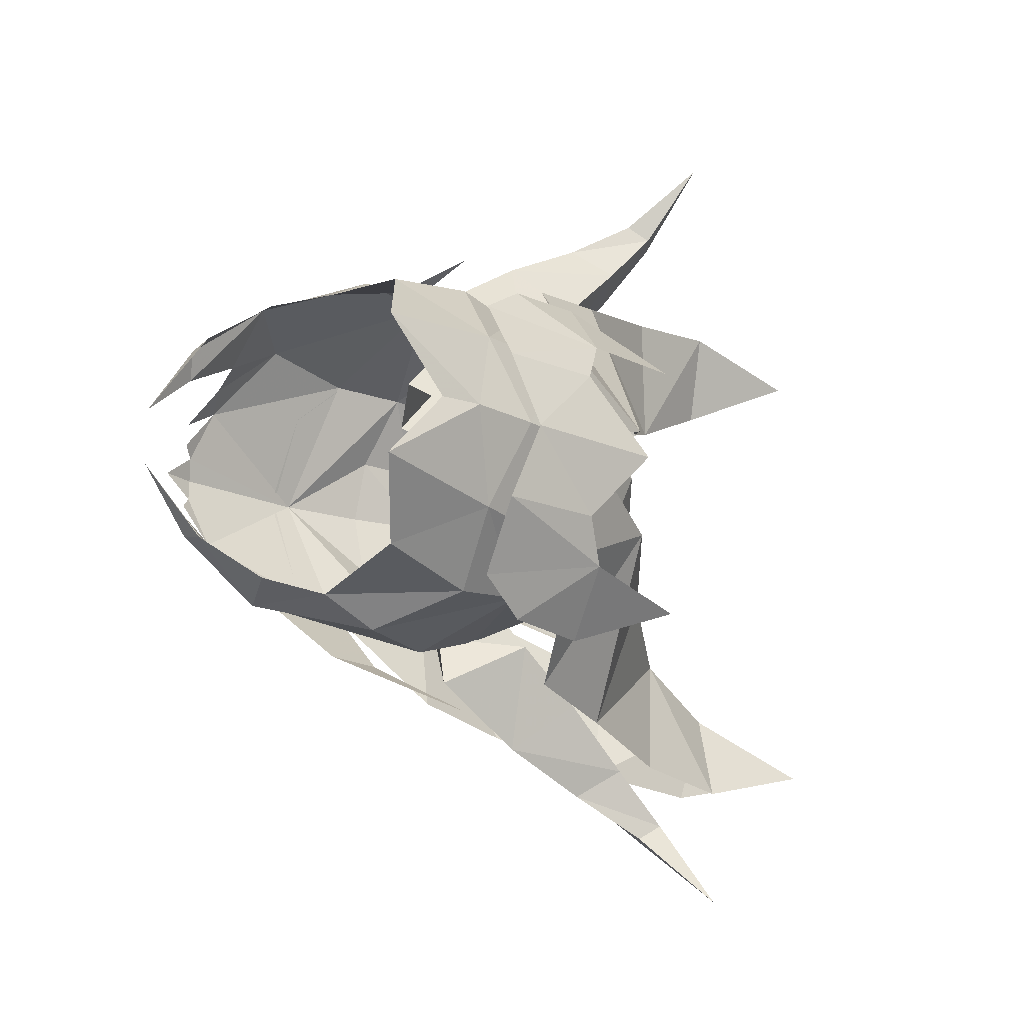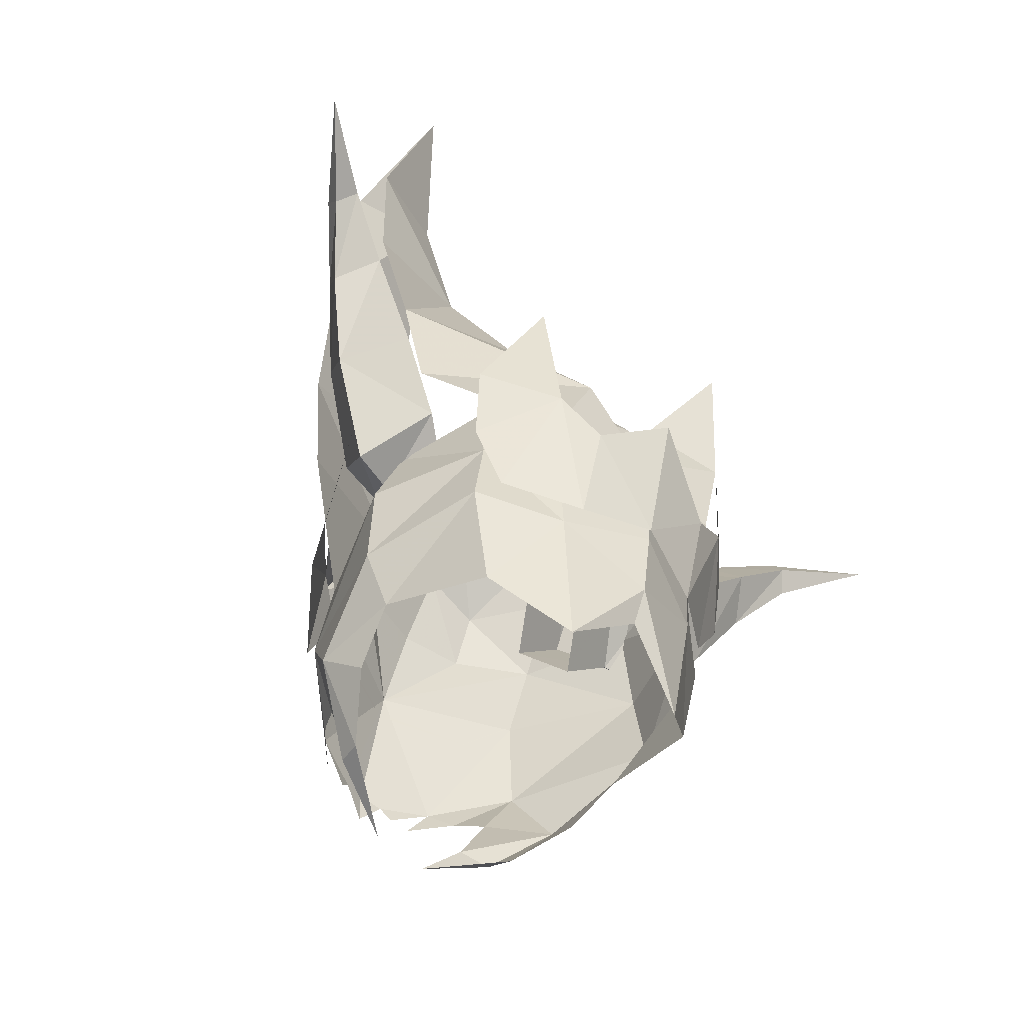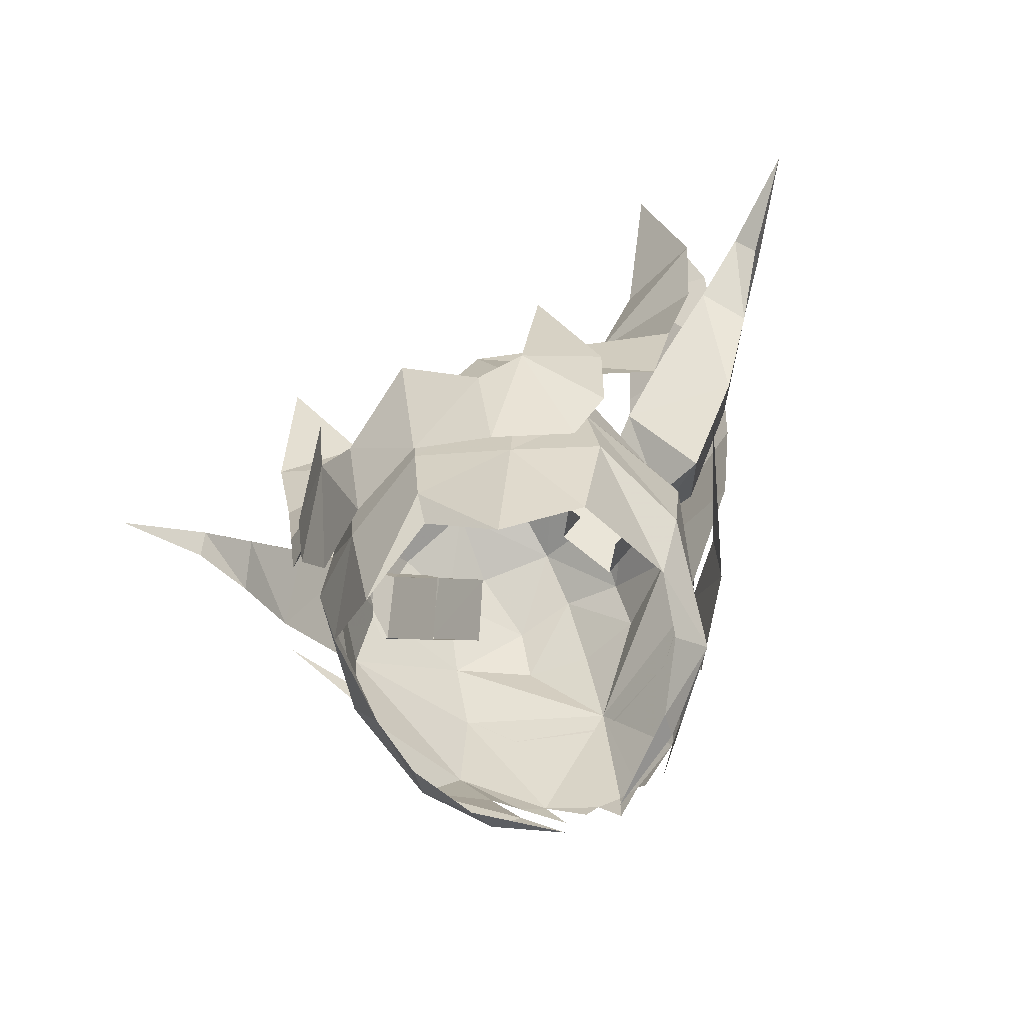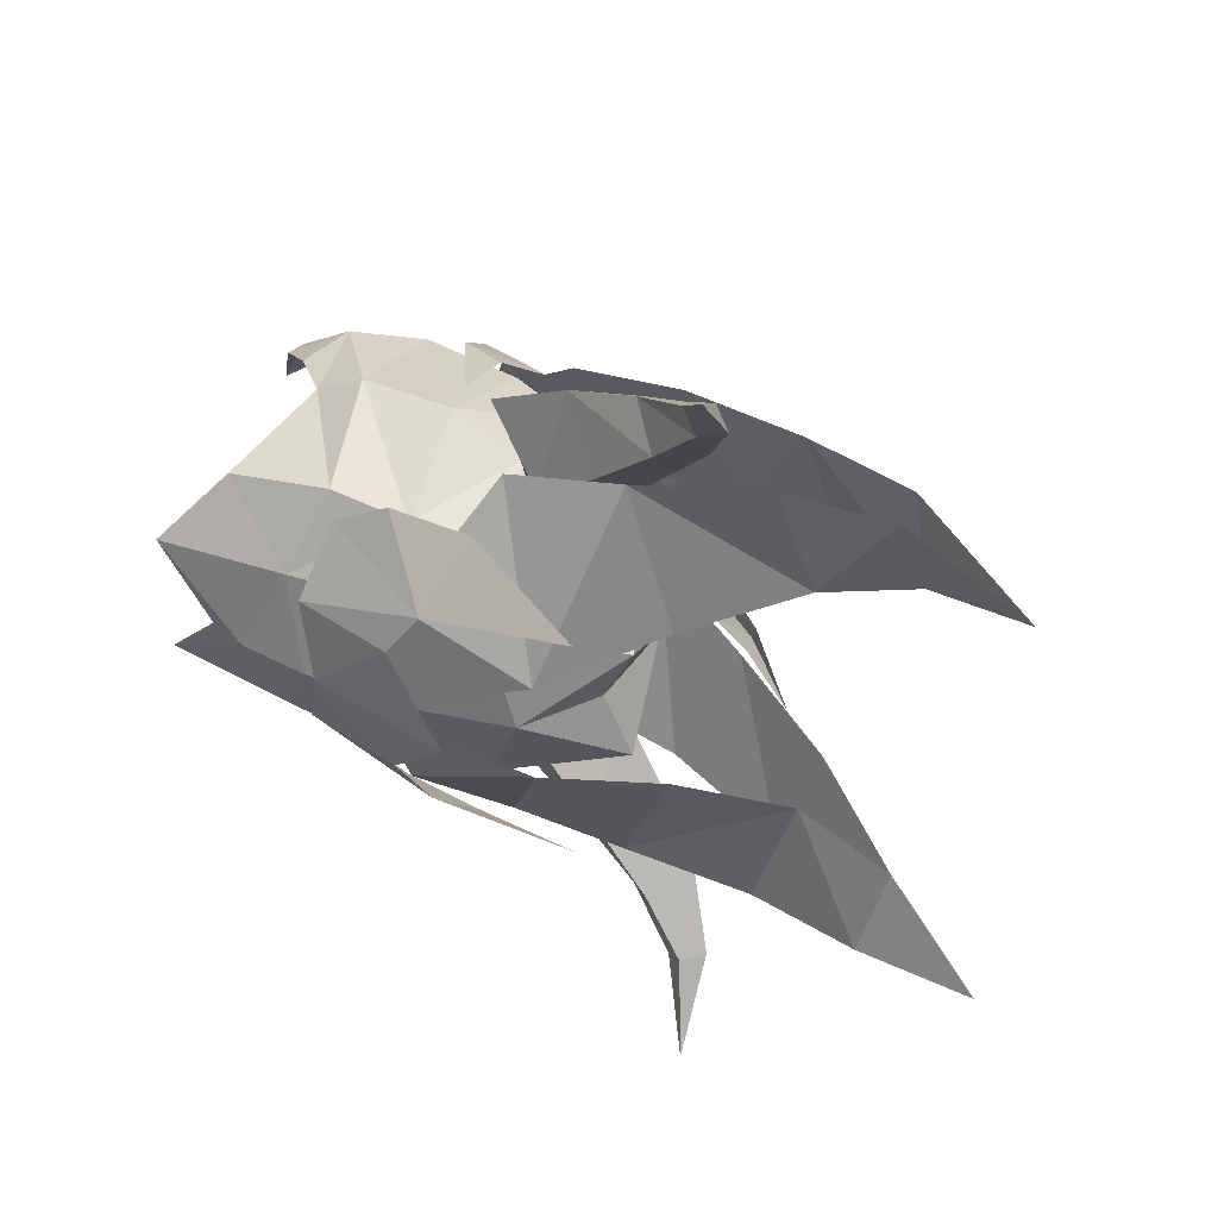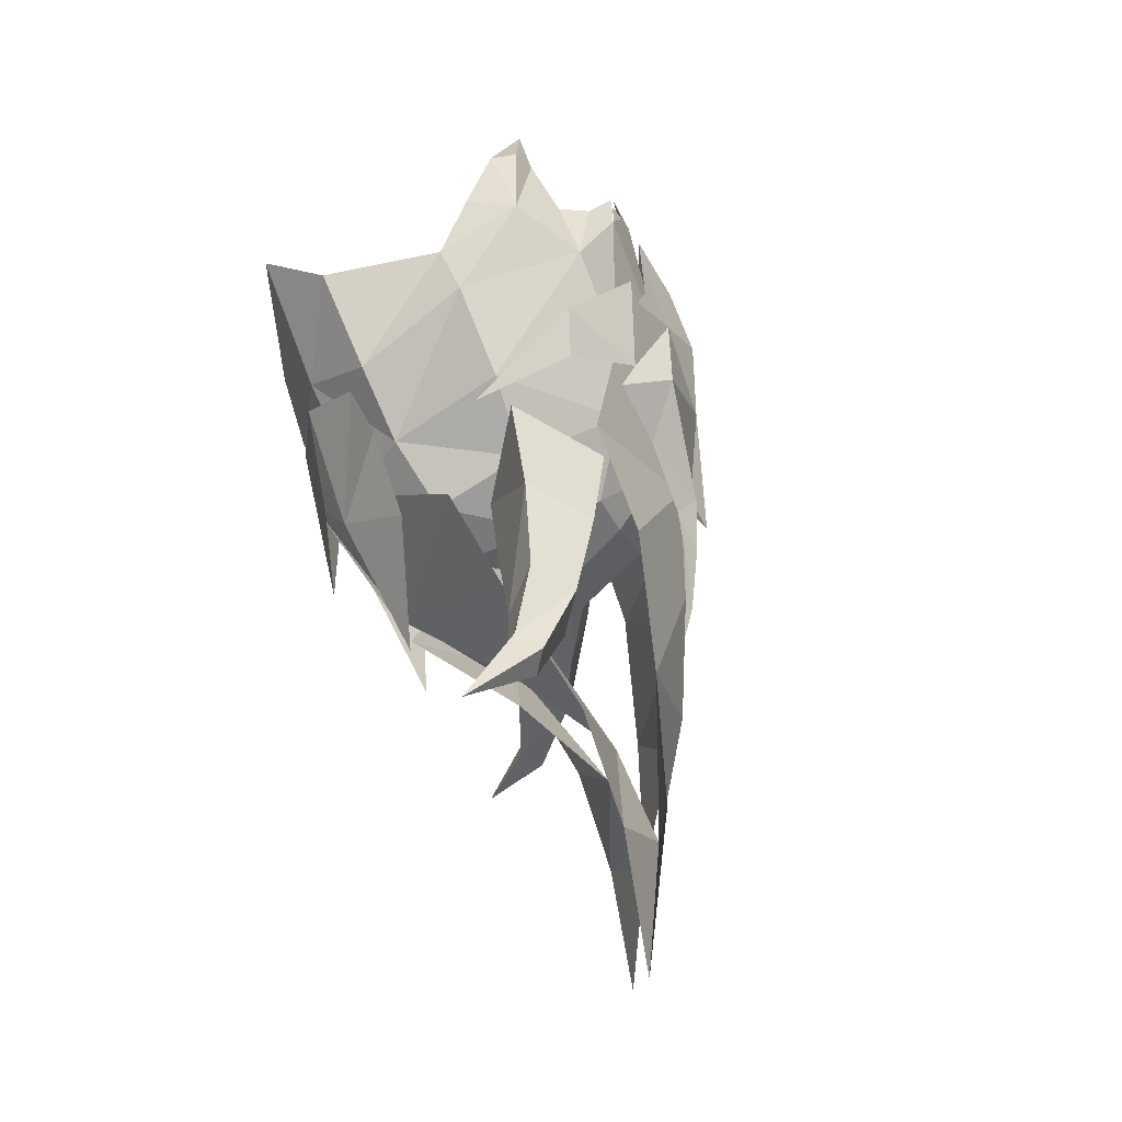
<metadata>
{"format":"obj","ext":"obj","renderer":"f3d","projection":"perspective","resolution":1024,"background":"white","views":[{"elev":-17.8,"azim":-143.9,"up":"+Y"},{"elev":-54.0,"azim":-136.0,"up":"+Z"},{"elev":-65.7,"azim":-59.6,"up":"+Z"},{"elev":45.3,"azim":-67.0,"up":"+Y"},{"elev":78.8,"azim":-25.4,"up":"+Y"}]}
</metadata>
<code>
g common_helmet_67750
v -0.4929 3.564 5.306
v -0.2754 1.913 5.763
v 0.5069 1.34 4.314
v 0.1135 3.213 3.587
v -1.077 3.757 6.795
v -1.267 2.54 7.07
v 1.48 1.183 0.4896
v 0.872 2.065 1.296
v 1.576 0.4156 1.728
v 1.959 0.04837 0.5235
v -1.665 3.213 3.587
v -1.937 1.34 4.314
v -1.201 1.913 5.763
v -1.466 3.564 5.306
v -1.645 3.757 6.795
v -2.927 1.503 1.242
v -3.303 0.04837 1.002
v -2.917 0.7828 2.932
v -1.781 2.948 2.102
v 0.6588 2.522 0.4641
v 1.191 1.848 1.352
v 1.676 1.641 0.2391
v 0.966 0.8917 3.758
v 1.251 0.9413 3.157
v 0.9383 1.134 3.211
v 0.8078 1.073 3.708
v 0.4458 1.171 4.403
v 0.5579 1.033 4.441
v 1.599 1.536 1.656
v 2.011 0.6479 0.7672
v 1.191 1.848 1.352
v 1.924 0 1.889
v 1.288 0.3144 2.981
v 1.349 0 3.396
v 1.258 0.9726 -1.975
v 1.102 1.328 -2.112
v 0.6826 2.149 -1.185
v 1.276 1.435 -1.137
v 0.7591 1.415 -2.178
v 0.1518 1.94 -1.593
v -3.235 1.006 1.187
v -3.157 0 0.1217
v -3.607 0 2.057
v -2.292 1.915 0.09569
v -2.879 1.006 -0.1468
v -3.085 1.591 1.588
v -0.4929 -3.564 5.306
v 0.1135 -3.213 3.587
v 0.5033 -1.34 4.314
v -0.2657 -1.913 5.763
v -1.267 -2.54 7.07
v -1.077 -3.757 6.795
v 1.576 -0.4156 1.728
v 0.872 -2.065 1.296
v 1.48 -1.183 0.4896
v 1.959 -0.04837 0.5235
v -1.665 -3.213 3.587
v -1.466 -3.564 5.306
v -1.21 -1.913 5.763
v -1.922 -1.34 4.314
v -1.645 -3.757 6.795
v -2.927 -1.503 1.242
v -1.795 -2.948 2.102
v -2.917 -0.7828 2.932
v -3.303 -0.04837 1.002
v 0.6588 -2.522 0.4641
v 1.191 -1.848 1.352
v 0.3971 -2.591 1.063
v 0.9383 -1.134 3.211
v 1.264 -0.9167 3.15
v 0.9704 -0.8719 3.764
v 0.8078 -1.073 3.708
v 0.5642 -1.043 4.438
v 0.4458 -1.171 4.403
v 1.599 -1.536 1.656
v 1.191 -1.848 1.352
v 2.011 -0.6479 0.7672
v 1.258 -0.9726 -1.975
v 1.276 -1.435 -1.137
v 0.6826 -2.149 -1.185
v 1.102 -1.328 -2.112
v 0.1518 -1.94 -1.593
v 0.7591 -1.415 -2.178
v -3.235 -1.006 1.187
v -2.879 -1.006 -0.1468
v -2.292 -1.915 0.09569
v -3.085 -1.591 1.588
v 1.129 0.7828 2.932
v 0.2643 2.948 2.102
v -2.123 3.31 8.51
v 2.286 0 1.032
v 0.9911 1.541 2.315
v 0.8936 2.09 1.567
v -0.9963 3.363 1.271
v 0.3971 2.591 1.063
v -0.08108 1.478 5.184
v 2.345 0 0.1916
v 2.05 0.6967 -0.1442
v 1.865 1.061 0.316
v 2.281 0 -0.6658
v 1.643 1.533 0.5023
v -0.4857 2.537 -0.3804
v 1.199 1.893 -0.3395
v 1.377 0.3934 -2.627
v -0.6983 2.224 1.896
v -0.5665 2.559 0.8773
v -2.054 2.013 0.9777
v -1.925 1.964 1.998
v -2.713 1.3 1.18
v -2.696 1.207 2.229
v -3.156 0 1.186
v -2.906 0 2.709
v -2.03 0.8886 3.853
v -2.01 0 3.454
v -0.7509 0 3.682
v -0.7818 0.7884 3.398
v -0.7742 1.68 2.784
v -1.89 1.402 2.648
v -2.031 2.14 -0.06961
v -1.966 1.828 -1.509
v -2.698 1.19 -0.4087
v -3.111 0 -0.03138
v -2.974 0 -0.9759
v -0.4754 2.146 -1.041
v 0.7105 1.709 1.854
v 1.106 1.747 0.9548
v 1.315 0.8345 1.852
v 1.007 0.7903 2.55
v 1.004 0 2.79
v 1.491 0 1.854
v 0.3962 0 3.31
v 0.171 0.9467 3.069
v 0.04889 1.477 2.708
v 1.903 0 0.8161
v 2.17 0.3001 -0.9914
v 2.243 0 -0.912
v 1.93 0.9746 -0.8058
v 2.229 0 -1.373
v -2.553 0.9349 -2.297
v -2.769 0 -1.491
v 2.102 0.4539 -1.149
v 1.657 1.217 -1.006
v 2.075 0.7399 -1.165
v -2.26 2.367 0.833
v -3.012 1.826 3.503
v -2.394 2.446 1.981
v 1.129 -0.7828 2.932
v 0.2643 -2.948 2.102
v -2.123 -3.31 8.51
v 0.9911 -1.541 2.315
v 0.8936 -2.09 1.567
v -0.9963 -3.363 1.271
v -0.08108 -1.478 5.184
v 2.05 -0.6967 -0.1442
v 1.865 -1.061 0.316
v 1.643 -1.533 0.5023
v 1.676 -1.641 0.2391
v -0.7515 -2.537 -0.3804
v -0.4754 -2.146 -1.041
v 1.377 -0.3934 -2.627
v -0.6983 -2.224 1.896
v -2.11 -2.013 0.9777
v -0.5665 -2.559 0.8773
v -1.925 -1.964 1.998
v -2.713 -1.3 1.18
v -2.696 -1.207 2.229
v -2.03 -0.8886 3.853
v -0.7818 -0.7884 3.398
v -1.89 -1.402 2.648
v -0.7742 -1.68 2.784
v -2.031 -2.14 -0.06962
v -2.698 -1.19 -0.4087
v -1.966 -1.828 -1.509
v 0.7105 -1.709 1.854
v 1.106 -1.747 0.9548
v 1.315 -0.8345 1.852
v 1.007 -0.7903 2.55
v 0.171 -0.9467 3.069
v 0.04889 -1.477 2.708
v 2.17 -0.3001 -0.9914
v 1.93 -0.9746 -0.8058
v 1.199 -1.893 -0.3395
v -2.553 -0.9349 -2.297
v 2.102 -0.4539 -1.149
v 1.657 -1.217 -1.006
v 2.075 -0.7399 -1.165
v -2.26 -2.367 0.833
v -3.012 -1.826 3.503
v -2.394 -2.446 1.981
v 1.288 -0.3144 2.981
v 0.4778 0.7643 4.515
v 0.8416 0.411 3.891
v 0.8416 -0.411 3.891
v 0.4778 -0.7643 4.515
v 1.643 -1.533 0.5023
v 1.643 1.533 0.5023
f 1 2 3
f 3 4 1
f 1 5 6
f 6 2 1
f 7 8 9
f 9 10 7
f 11 12 13
f 13 14 11
f 13 6 15
f 15 14 13
f 16 17 18
f 18 19 16
f 20 21 22
f 23 24 25
f 25 26 23
f 26 27 28
f 28 23 26
f 29 30 31
f 32 33 34
f 35 36 37
f 37 38 35
f 37 36 39
f 39 40 37
f 41 42 43
f 44 45 46
f 47 48 49
f 49 50 47
f 47 50 51
f 51 52 47
f 53 54 55
f 55 56 53
f 57 58 59
f 59 60 57
f 59 58 61
f 61 51 59
f 62 63 64
f 64 65 62
f 66 67 68
f 69 70 71
f 71 72 69
f 73 74 72
f 72 71 73
f 75 76 77
f 32 75 77
f 78 79 80
f 80 81 78
f 80 82 83
f 83 81 80
f 84 42 85
f 86 87 85
f 88 89 4
f 6 5 90
f 3 88 4
f 11 19 18
f 90 15 6
f 11 18 12
f 32 91 30
f 29 92 24
f 92 29 93
f 20 94 95
f 28 27 96
f 97 98 30
f 30 98 99
f 29 31 93
f 30 91 97
f 97 100 98
f 101 22 21
f 37 102 103
f 35 104 36
f 36 104 39
f 105 106 107
f 108 105 107
f 109 110 108
f 107 109 108
f 111 112 110
f 109 111 110
f 113 114 115
f 116 113 115
f 116 117 118
f 113 116 118
f 119 120 121
f 121 109 107
f 119 121 107
f 122 121 123
f 124 120 119
f 122 111 109
f 110 113 118
f 108 117 105
f 118 117 108
f 102 119 107
f 118 108 110
f 114 113 112
f 119 102 124
f 112 113 110
f 121 122 109
f 125 126 106
f 105 125 106
f 127 128 129
f 130 127 129
f 131 129 128
f 132 131 128
f 133 117 116
f 132 133 116
f 116 115 131
f 132 116 131
f 125 127 134
f 126 125 134
f 127 130 134
f 133 105 117
f 133 125 105
f 128 133 132
f 125 128 127
f 125 133 128
f 135 134 136
f 126 134 137
f 103 126 137
f 135 136 138
f 134 135 137
f 37 103 38
f 102 106 103
f 106 102 107
f 139 140 123
f 121 139 123
f 120 139 121
f 141 137 135
f 142 103 137
f 143 142 137
f 142 38 103
f 37 40 124
f 46 144 44
f 145 146 46
f 146 144 46
f 147 48 148
f 51 149 52
f 49 48 147
f 57 64 63
f 149 51 61
f 57 60 64
f 32 77 91
f 70 69 150
f 150 75 70
f 150 151 75
f 66 68 152
f 153 74 73
f 97 77 154
f 77 155 154
f 75 151 76
f 77 97 91
f 97 154 100
f 156 67 157
f 80 158 159
f 78 81 160
f 81 83 160
f 161 162 163
f 164 162 161
f 165 164 166
f 162 164 165
f 111 166 112
f 165 166 111
f 167 115 114
f 168 115 167
f 168 169 170
f 167 169 168
f 171 172 173
f 172 162 165
f 171 162 172
f 122 123 172
f 159 171 173
f 122 165 111
f 166 169 167
f 164 161 170
f 169 164 170
f 158 162 171
f 169 166 164
f 114 112 167
f 171 159 158
f 112 166 167
f 172 165 122
f 174 163 175
f 161 163 174
f 176 129 177
f 130 129 176
f 131 177 129
f 178 177 131
f 179 168 170
f 178 168 179
f 168 131 115
f 178 131 168
f 174 134 176
f 175 134 174
f 176 134 130
f 179 170 161
f 179 161 174
f 177 178 179
f 174 176 177
f 174 177 179
f 180 136 134
f 175 181 134
f 182 181 175
f 180 138 136
f 134 181 180
f 80 79 182
f 158 182 163
f 163 162 158
f 183 123 140
f 172 123 183
f 173 172 183
f 184 180 181
f 185 181 182
f 186 181 185
f 185 182 79
f 80 159 82
f 87 86 187
f 188 87 189
f 189 87 187
f 32 29 33
f 32 34 190
f 80 182 158
f 37 124 102
f 96 191 28
f 191 192 23
f 23 28 191
f 192 33 24
f 24 23 192
f 24 33 29
f 75 190 70
f 70 190 193
f 193 71 70
f 71 193 194
f 194 73 71
f 73 194 153
f 92 25 24
f 32 190 75
f 32 30 29
f 41 45 42
f 84 43 42
f 45 41 46
f 87 84 85
f 182 175 163
f 106 126 103
f 8 89 88
f 88 9 8
f 147 148 54
f 54 53 147
f 195 155 77
f 77 76 195
f 30 99 196
f 196 31 30
f 20 95 21
f 66 157 67
g common_helmet_67750
v -0.5847 2.89 1.394
v -0.9203 3.684 2.544
v -0.3284 3.357 3.244
v 0.2316 2.444 2.396
v -0.8889 2.826 3.854
v -0.5359 1.87 3.104
v -1.323 4.25 3.571
v -0.957 4.038 4.057
v -1.297 3.668 4.445
v -1.877 4.805 4.333
v -1.655 4.773 4.627
v -1.855 4.581 4.862
v -0.3837 1.367 2.614
v 0.1817 1.836 2.099
v -0.3831 2.191 1.523
v -0.3187 0.6665 1.943
v 0.2503 1.058 1.395
v -0.3187 1.449 0.8473
v -1.317 2.297 2.317
v -1.57 3.039 3.13
v -0.9203 3.684 2.544
v -0.5847 2.89 1.394
v -0.5359 1.87 3.104
v -0.8889 2.826 3.854
v -1.804 3.875 3.956
v -1.323 4.25 3.571
v -1.297 3.668 4.445
v -2.082 4.612 4.568
v -1.877 4.805 4.333
v -1.855 4.581 4.862
v -0.952 1.758 2.038
v -0.3837 1.367 2.614
v -0.3831 2.191 1.523
v -0.8877 1.058 1.395
v -0.3187 0.6665 1.943
v -0.3187 1.449 0.8473
v -0.5847 -2.89 1.394
v 0.2316 -2.444 2.396
v -0.3284 -3.357 3.244
v -0.9203 -3.684 2.544
v -0.5359 -1.87 3.104
v -0.8889 -2.826 3.854
v -1.323 -4.25 3.571
v -0.957 -4.038 4.057
v -1.297 -3.668 4.445
v -1.877 -4.805 4.333
v -1.655 -4.773 4.627
v -1.855 -4.581 4.862
v 0.1817 -1.836 2.099
v -0.3837 -1.367 2.614
v -0.3831 -2.191 1.523
v 0.2503 -1.058 1.395
v -0.3187 -0.6665 1.943
v -0.3187 -1.449 0.8473
v -1.317 -2.297 2.317
v -0.5847 -2.89 1.394
v -0.9203 -3.684 2.544
v -1.57 -3.039 3.13
v -0.5359 -1.87 3.104
v -0.8889 -2.826 3.854
v -1.323 -4.25 3.571
v -1.804 -3.875 3.956
v -1.297 -3.668 4.445
v -1.877 -4.805 4.333
v -2.082 -4.612 4.568
v -1.855 -4.581 4.862
v -0.952 -1.758 2.038
v -0.3837 -1.367 2.614
v -0.3831 -2.191 1.523
v -0.8877 -1.058 1.395
v -0.3187 -0.6665 1.943
v -0.3187 -1.449 0.8473
v -2.761 5.722 4.877
v -2.761 5.722 4.877
v -2.761 -5.722 4.877
v -2.761 -5.722 4.877
f 197 198 199
f 199 200 197
f 200 199 201
f 201 202 200
f 203 204 199
f 199 198 203
f 199 204 205
f 205 201 199
f 206 207 204
f 204 203 206
f 204 207 208
f 208 205 204
f 200 202 209
f 209 210 200
f 197 200 210
f 210 211 197
f 210 209 212
f 212 213 210
f 211 210 213
f 213 214 211
f 215 216 217
f 217 218 215
f 219 220 216
f 216 215 219
f 217 216 221
f 221 222 217
f 220 223 221
f 221 216 220
f 222 221 224
f 224 225 222
f 223 226 224
f 224 221 223
f 227 228 219
f 219 215 227
f 229 227 215
f 215 218 229
f 230 231 228
f 228 227 230
f 232 230 227
f 227 229 232
f 233 234 235
f 235 236 233
f 234 237 238
f 238 235 234
f 239 236 235
f 235 240 239
f 235 238 241
f 241 240 235
f 242 239 240
f 240 243 242
f 240 241 244
f 244 243 240
f 234 245 246
f 246 237 234
f 233 247 245
f 245 234 233
f 245 248 249
f 249 246 245
f 247 250 248
f 248 245 247
f 251 252 253
f 253 254 251
f 255 251 254
f 254 256 255
f 253 257 258
f 258 254 253
f 256 254 258
f 258 259 256
f 257 260 261
f 261 258 257
f 259 258 261
f 261 262 259
f 263 251 255
f 255 264 263
f 265 252 251
f 251 263 265
f 266 263 264
f 264 267 266
f 268 265 263
f 263 266 268
f 206 269 207
f 207 269 208
f 224 270 225
f 226 270 224
f 242 243 271
f 243 244 271
f 261 260 272
f 262 261 272

</code>
